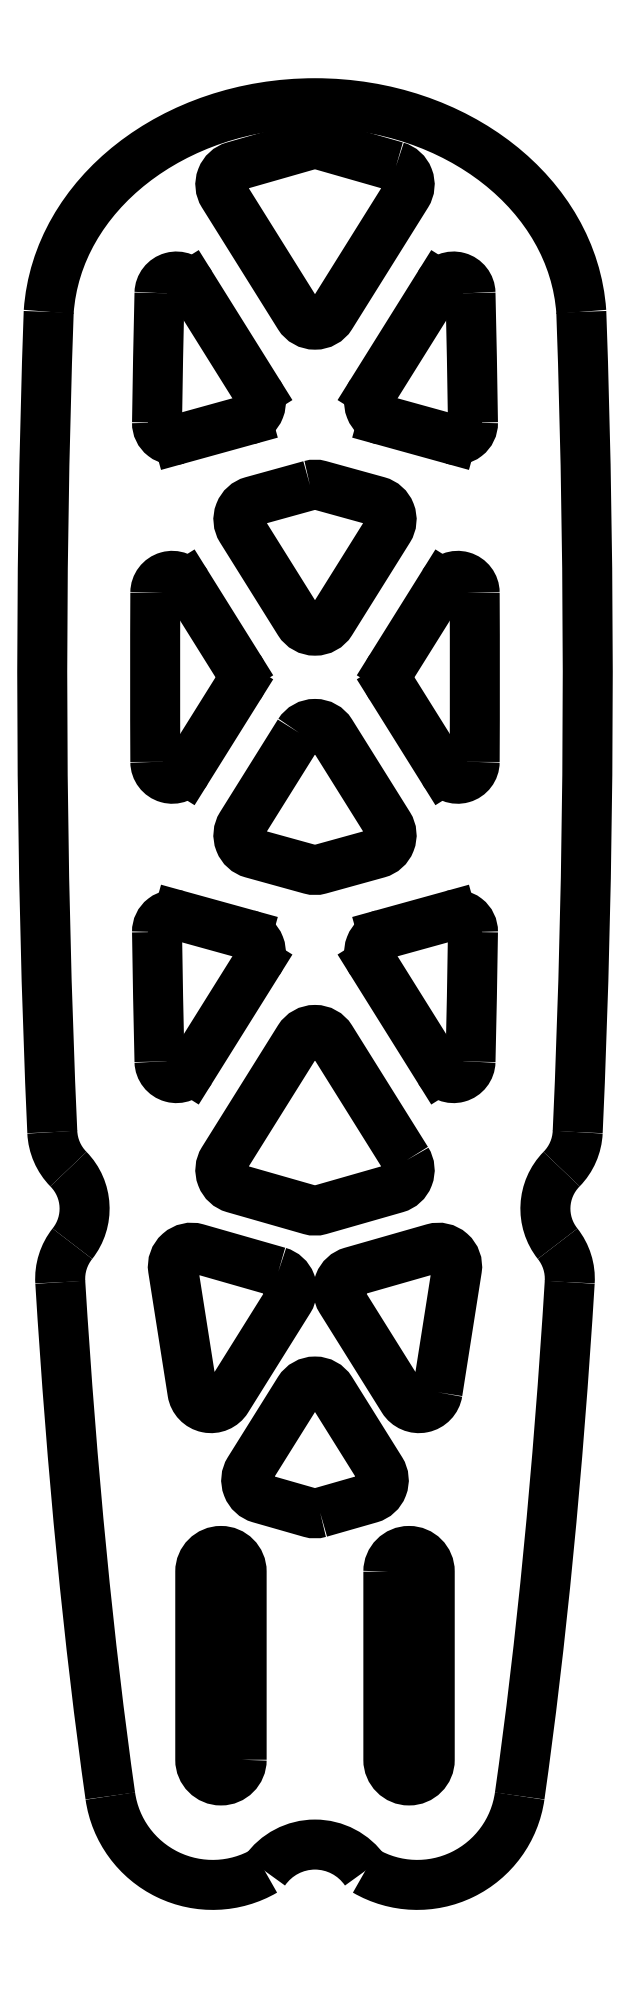
<metadata>
{"format":"dxf","ext":"dxf","renderer":"ezdxf+matplotlib","layout":"modelspace","background":"white","min_lineweight":24,"dpi":150}
</metadata>
<code>
0
SECTION
2
ENTITIES
0
ARC
8
0
10
10.55
20
-31.98
30
0
40
3
50
-3.527
51
38.41
0
ARC
8
0
10
15.25
20
-28.25
30
0
40
3
50
135.5
51
218.4
0
ARC
8
0
10
10.97
20
-24.05
30
0
40
3
50
315.5
51
357.4
0
ELLIPSE
8
0
10
9.077e-13
20
-0.0001559
30
0
11
0
21
-90
31
0
40
0.1611
41
1.299
42
1.788
0
ELLIPSE
8
0
10
9.047e-13
20
18.75
30
0
11
14.18
21
2.22e-15
31
0
40
0.8302
41
0.05805
42
3.084
0
ELLIPSE
8
0
10
9.077e-13
20
-0.0001559
30
0
11
0
21
-90
31
0
40
0.1611
41
4.495
42
4.984
0
ARC
8
0
10
-10.97
20
-24.05
30
0
40
3
50
182.6
51
224.5
0
ARC
8
0
10
-15.25
20
-28.25
30
0
40
3
50
-38.41
51
44.49
0
ARC
8
0
10
-10.55
20
-31.98
30
0
40
3
50
141.6
51
183.5
0
ELLIPSE
8
0
10
9.077e-13
20
-0.0001559
30
0
11
0
21
-90
31
0
40
0.1611
41
5.078
42
5.434
0
ARC
8
0
10
-5.437
20
-58.7
30
0
40
5.5
50
188.1
51
300.2
0
ARC
8
0
10
4.53e-13
20
-65.31
30
0
40
3.25
50
34.71
51
145.3
0
ARC
8
0
10
5.437
20
-58.7
30
0
40
5.5
50
239.8
51
351.9
0
ELLIPSE
8
0
10
9.077e-13
20
-0.0001559
30
0
11
0
21
-90
31
0
40
0.1611
41
0.8488
42
1.205
0
LWPOLYLINE
8
0
90
6
70
1
43
0
10
-1.951
20
-31.61
42
-0.4987
10
-1.378
20
-33.1
10
-4.68
20
-38.38
42
-0.6942
10
-6.516
20
-38.01
10
-7.542
20
-31.48
42
-0.5481
10
-6.279
20
-30.37
0
LWPOLYLINE
8
0
90
8
70
1
43
0
10
4.304
20
27.16
42
-0.4987
10
4.877
20
25.67
10
0.8481
20
19.22
42
-0.5544
10
-0.8481
20
19.22
10
-4.877
20
25.67
42
-0.4987
10
-4.304
20
27.16
10
-0.275
20
28.31
42
-0.1402
10
0.275
20
28.31
0
ARC
8
0
10
-7.499
20
-13.53
30
0
40
0.9
50
74.54
51
180.9
0
LINE
8
0
10
-7.259
20
-12.66
30
0
11
-3.612
21
-13.67
31
0
0
ARC
8
0
10
-3.879
20
-14.63
30
0
40
1
50
-31.99
51
74.54
0
LINE
8
0
10
-3.031
20
-15.16
30
0
11
-6.604
21
-20.88
31
0
0
ARC
8
0
10
-7.368
20
-20.41
30
0
40
0.9
50
181.3
51
328
0
ELLIPSE
8
0
10
9.077e-13
20
-0.0001559
30
0
11
-8.514e-13
21
87.9
31
0
40
0.0967
41
1.725
42
1.805
0
LWPOLYLINE
8
0
90
4
70
1
43
0
10
-3.9
20
-57.55
42
-1
10
-6.1
20
-57.55
10
-6.1
20
-47.55
42
-1
10
-3.9
20
-47.55
0
LWPOLYLINE
8
0
90
8
70
1
43
0
10
-0.8481
20
-2.95
42
-0.5544
10
0.8481
20
-2.95
10
3.918
20
-7.864
42
-0.5015
10
3.336
20
-9.358
10
0.2664
20
-10.21
42
-0.1357
10
-0.2664
20
-10.21
10
-3.336
20
-9.358
42
-0.5015
10
-3.918
20
-7.864
0
LWPOLYLINE
8
0
90
6
70
1
43
0
10
6.516
20
-38.01
42
-0.6942
10
4.68
20
-38.38
10
1.378
20
-33.1
42
-0.4987
10
1.951
20
-31.61
10
6.279
20
-30.37
42
-0.5481
10
7.542
20
-31.48
0
ARC
8
0
10
-7.368
20
20.41
30
0
40
0.9
50
31.99
51
178.7
0
LINE
8
0
10
-6.604
20
20.88
30
0
11
-3.031
21
15.16
31
0
0
ARC
8
0
10
-3.879
20
14.63
30
0
40
1
50
-74.54
51
31.99
0
LINE
8
0
10
-3.612
20
13.67
30
0
11
-7.259
21
12.66
31
0
0
ARC
8
0
10
-7.499
20
13.53
30
0
40
0.9
50
179.1
51
285.5
0
ELLIPSE
8
0
10
9.077e-13
20
-0.0001559
30
0
11
-8.514e-13
21
87.9
31
0
40
0.0967
41
1.336
42
1.416
0
ARC
8
0
10
7.368
20
-20.41
30
0
40
0.9
50
212
51
358.7
0
LINE
8
0
10
6.604
20
-20.88
30
0
11
3.031
21
-15.16
31
0
0
ARC
8
0
10
3.879
20
-14.63
30
0
40
1
50
105.5
51
212
0
LINE
8
0
10
3.612
20
-13.67
30
0
11
7.259
21
-12.66
31
0
0
ARC
8
0
10
7.499
20
-13.53
30
0
40
0.9
50
-0.8638
51
105.5
0
ELLIPSE
8
0
10
9.077e-13
20
-0.0001559
30
0
11
8.514e-13
21
87.9
31
0
40
0.0967
41
4.478
42
4.558
0
LWPOLYLINE
8
0
90
4
70
1
43
0
10
3.9
20
-47.55
42
-1
10
6.1
20
-47.55
10
6.1
20
-57.55
42
-1
10
3.9
20
-57.55
0
ARC
8
0
10
7.589
20
-4.492
30
0
40
0.9
50
212
51
359.7
0
LINE
8
0
10
6.826
20
-4.969
30
0
11
4.052
21
-0.53
31
0
0
ARC
8
0
10
4.901
20
-0.0001559
30
0
40
1
50
148
51
212
0
LINE
8
0
10
4.052
20
0.5297
30
0
11
6.826
21
4.969
31
0
0
ARC
8
0
10
7.589
20
4.492
30
0
40
0.9
50
0.2838
51
148
0
ELLIPSE
8
0
10
9.077e-13
20
-0.0001559
30
0
11
8.514e-13
21
87.9
31
0
40
0.0967
41
4.661
42
4.764
0
LWPOLYLINE
8
0
90
8
70
1
43
0
10
4.877
20
-25.67
42
-0.4987
10
4.304
20
-27.16
10
0.275
20
-28.31
42
-0.1402
10
-0.275
20
-28.31
10
-4.304
20
-27.16
42
-0.4987
10
-4.877
20
-25.67
10
-0.8481
20
-19.22
42
-0.5544
10
0.8481
20
-19.22
0
LWPOLYLINE
8
0
90
8
70
1
43
0
10
-0.2664
20
10.21
42
-0.1357
10
0.2664
20
10.21
10
3.336
20
9.357
42
-0.5015
10
3.918
20
7.864
10
0.8481
20
2.95
42
-0.5544
10
-0.8481
20
2.95
10
-3.918
20
7.864
42
-0.5015
10
-3.336
20
9.357
0
LWPOLYLINE
8
0
90
8
70
1
43
0
10
0.275
20
-44.41
42
-0.1402
10
-0.275
20
-44.41
10
-2.928
20
-43.65
42
-0.4987
10
-3.501
20
-42.16
10
-0.8481
20
-37.91
42
-0.5544
10
0.8481
20
-37.91
10
3.501
20
-42.16
42
-0.4987
10
2.928
20
-43.65
0
ARC
8
0
10
7.499
20
13.53
30
0
40
0.9
50
-105.5
51
0.8638
0
LINE
8
0
10
7.259
20
12.66
30
0
11
3.612
21
13.67
31
0
0
ARC
8
0
10
3.879
20
14.63
30
0
40
1
50
148
51
254.5
0
LINE
8
0
10
3.031
20
15.16
30
0
11
6.604
21
20.88
31
0
0
ARC
8
0
10
7.368
20
20.41
30
0
40
0.9
50
1.324
51
148
0
ELLIPSE
8
0
10
9.077e-13
20
-0.0001559
30
0
11
8.514e-13
21
87.9
31
0
40
0.0967
41
4.867
42
4.947
0
ARC
8
0
10
-7.589
20
4.492
30
0
40
0.9
50
31.99
51
179.7
0
LINE
8
0
10
-6.826
20
4.969
30
0
11
-4.052
21
0.5297
31
0
0
ARC
8
0
10
-4.901
20
-0.0001559
30
0
40
1
50
-31.99
51
31.99
0
LINE
8
0
10
-4.052
20
-0.53
30
0
11
-6.826
21
-4.969
31
0
0
ARC
8
0
10
-7.589
20
-4.492
30
0
40
0.9
50
180.3
51
328
0
ELLIPSE
8
0
10
9.077e-13
20
-0.0001559
30
0
11
-8.514e-13
21
87.9
31
0
40
0.0967
41
1.52
42
1.622
0
ENDSEC
0
EOF

</code>
